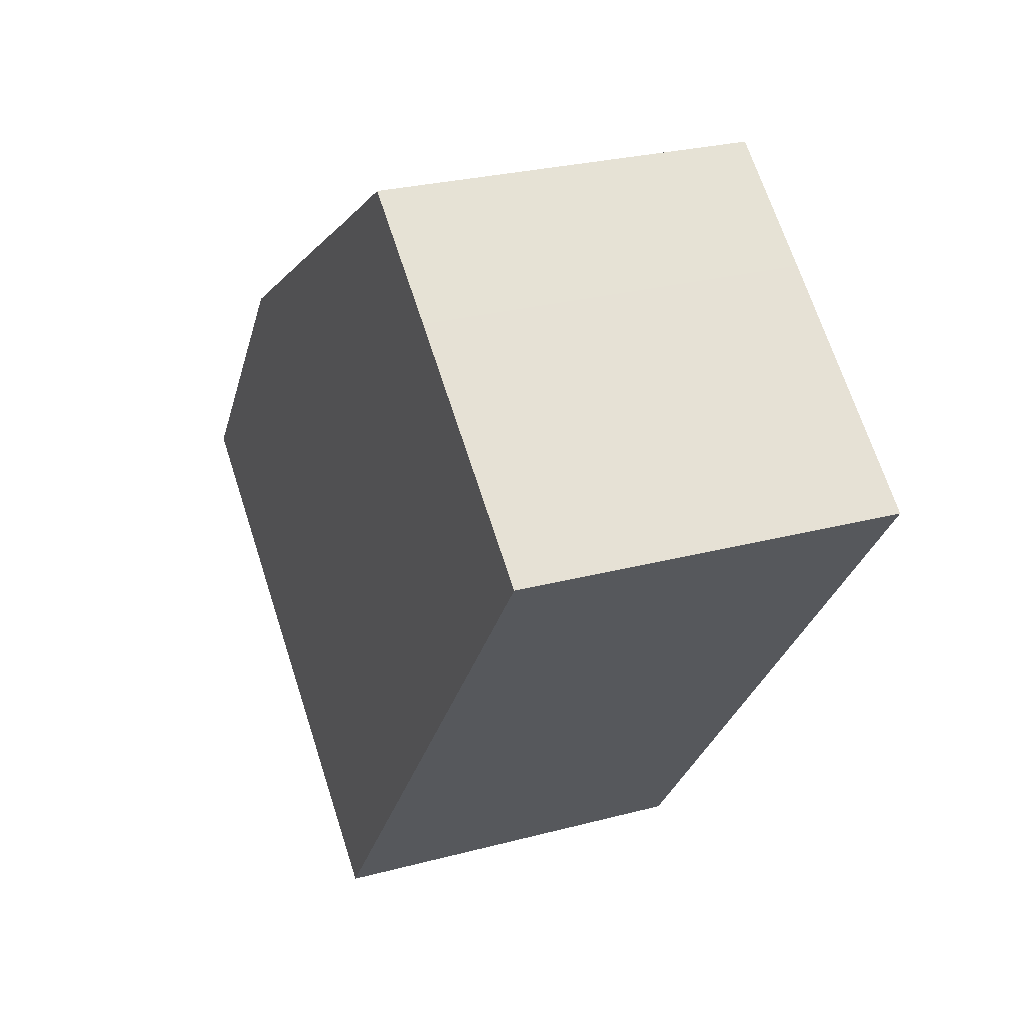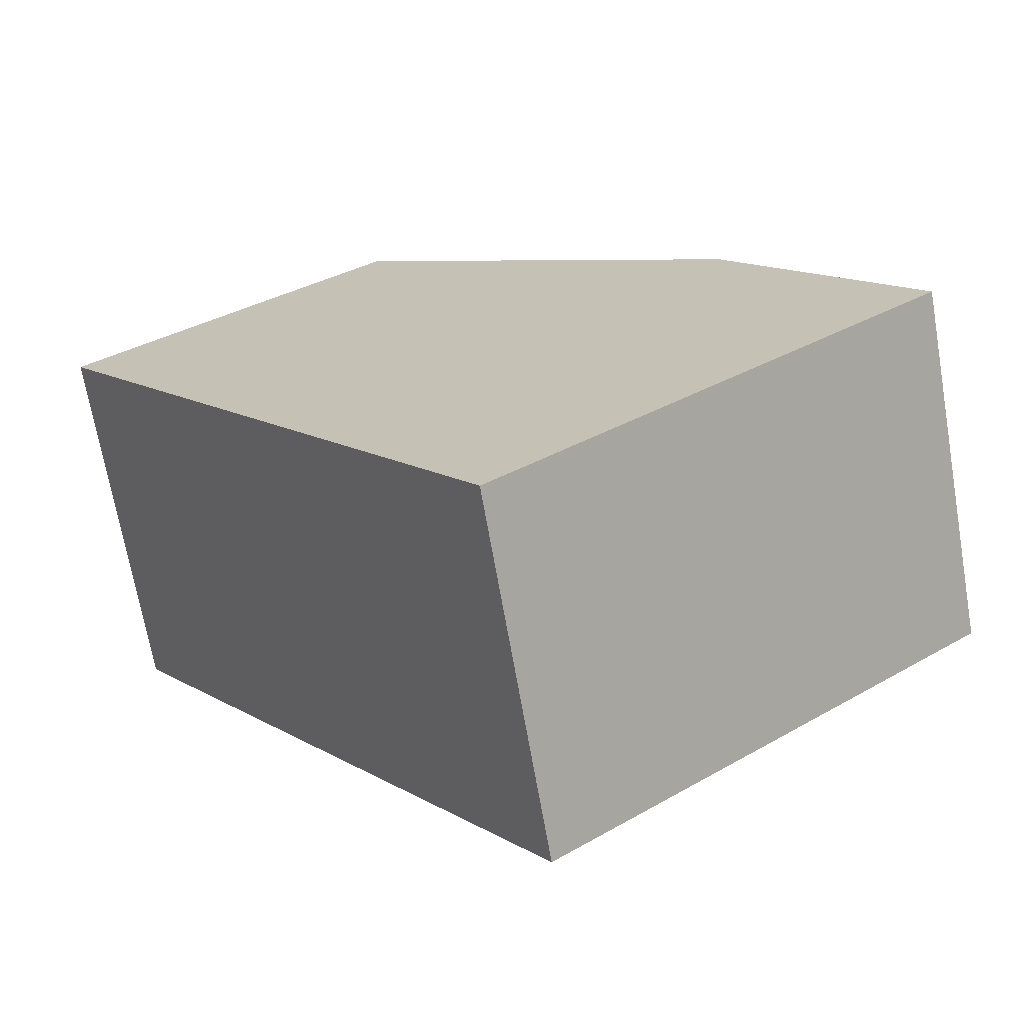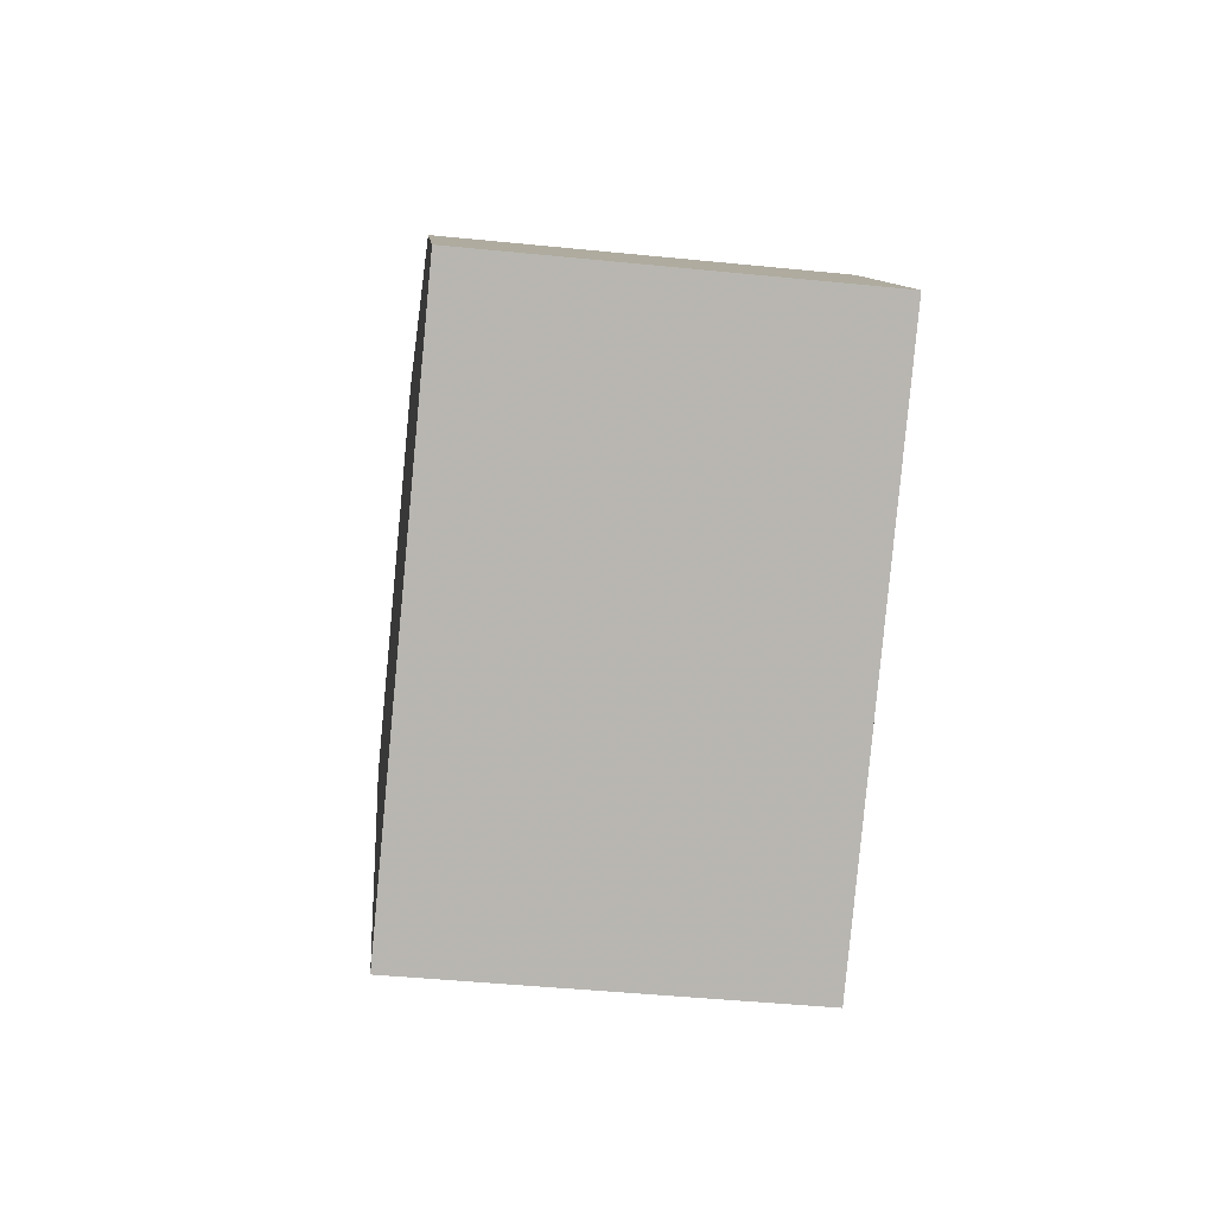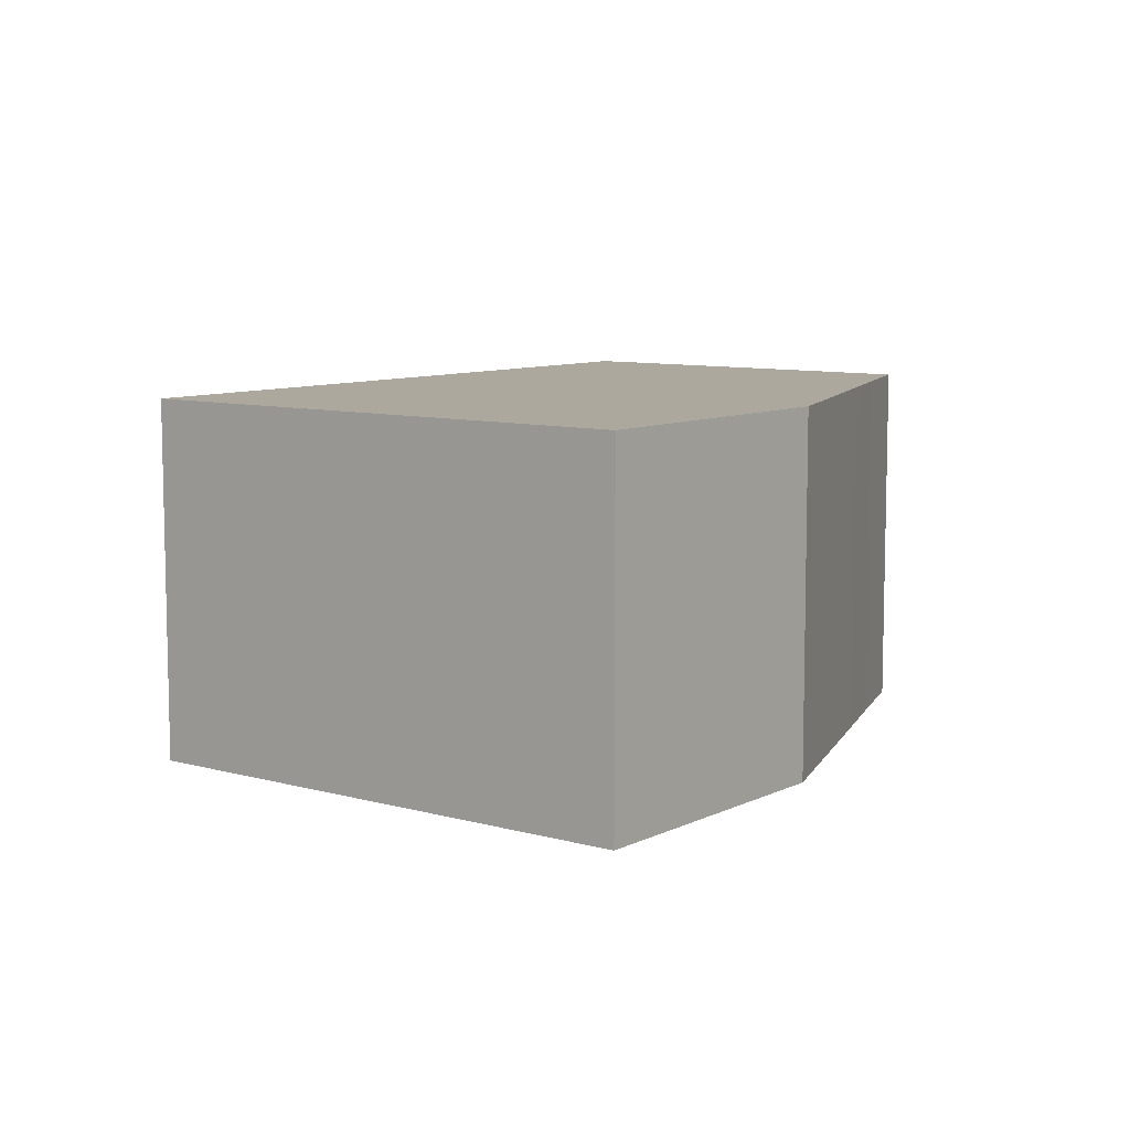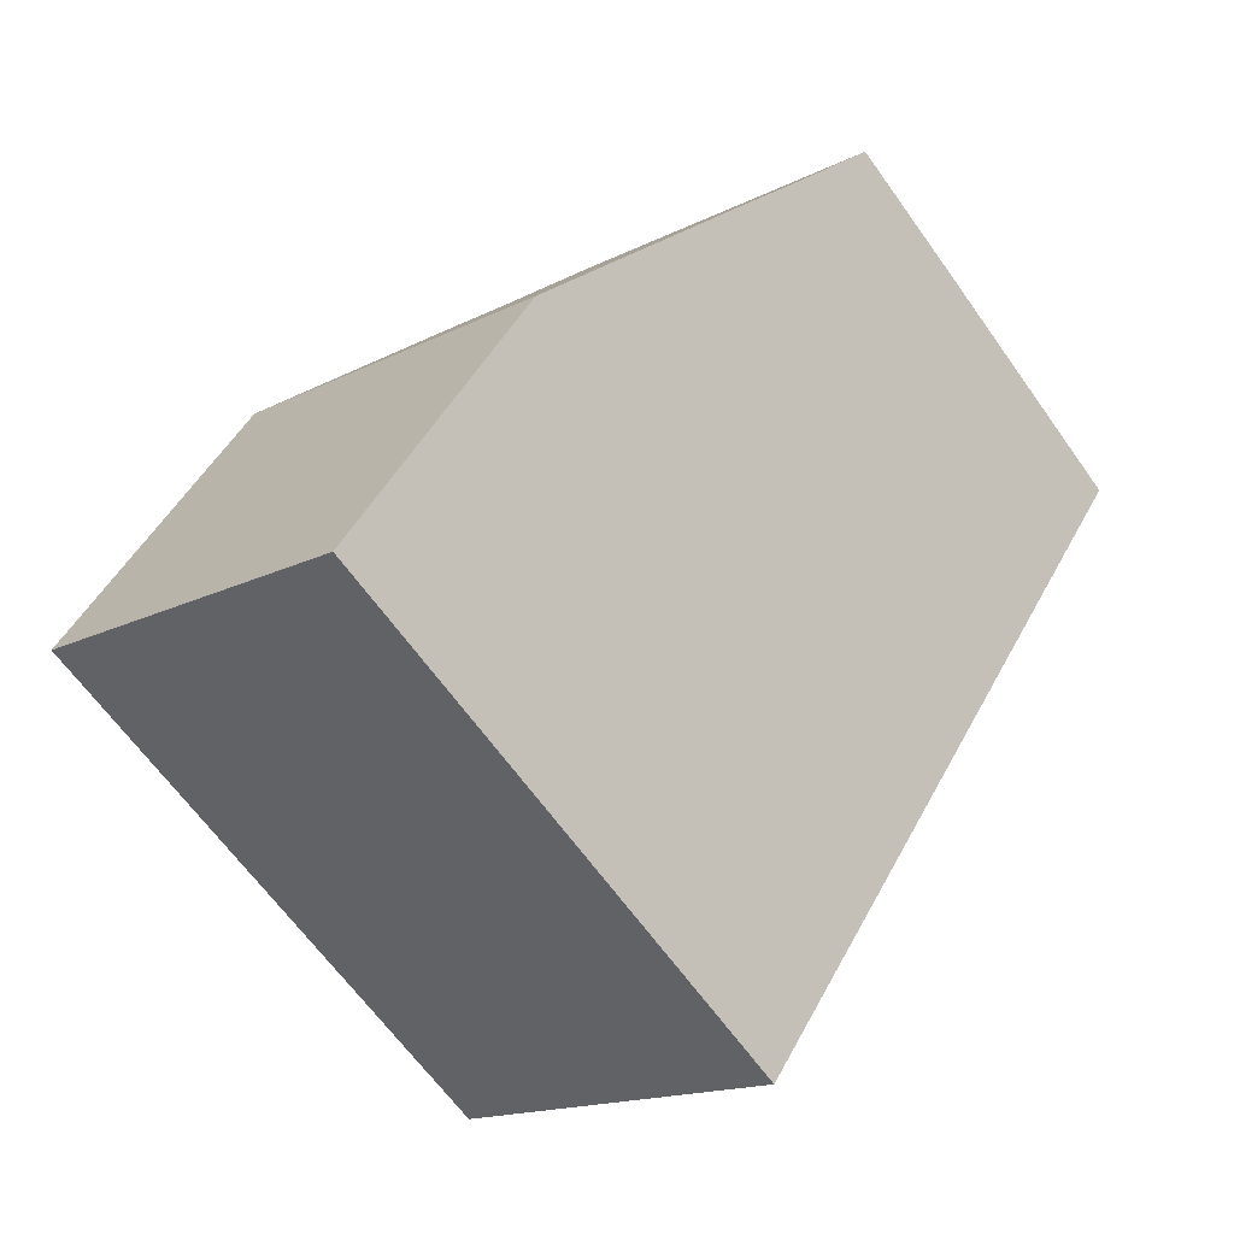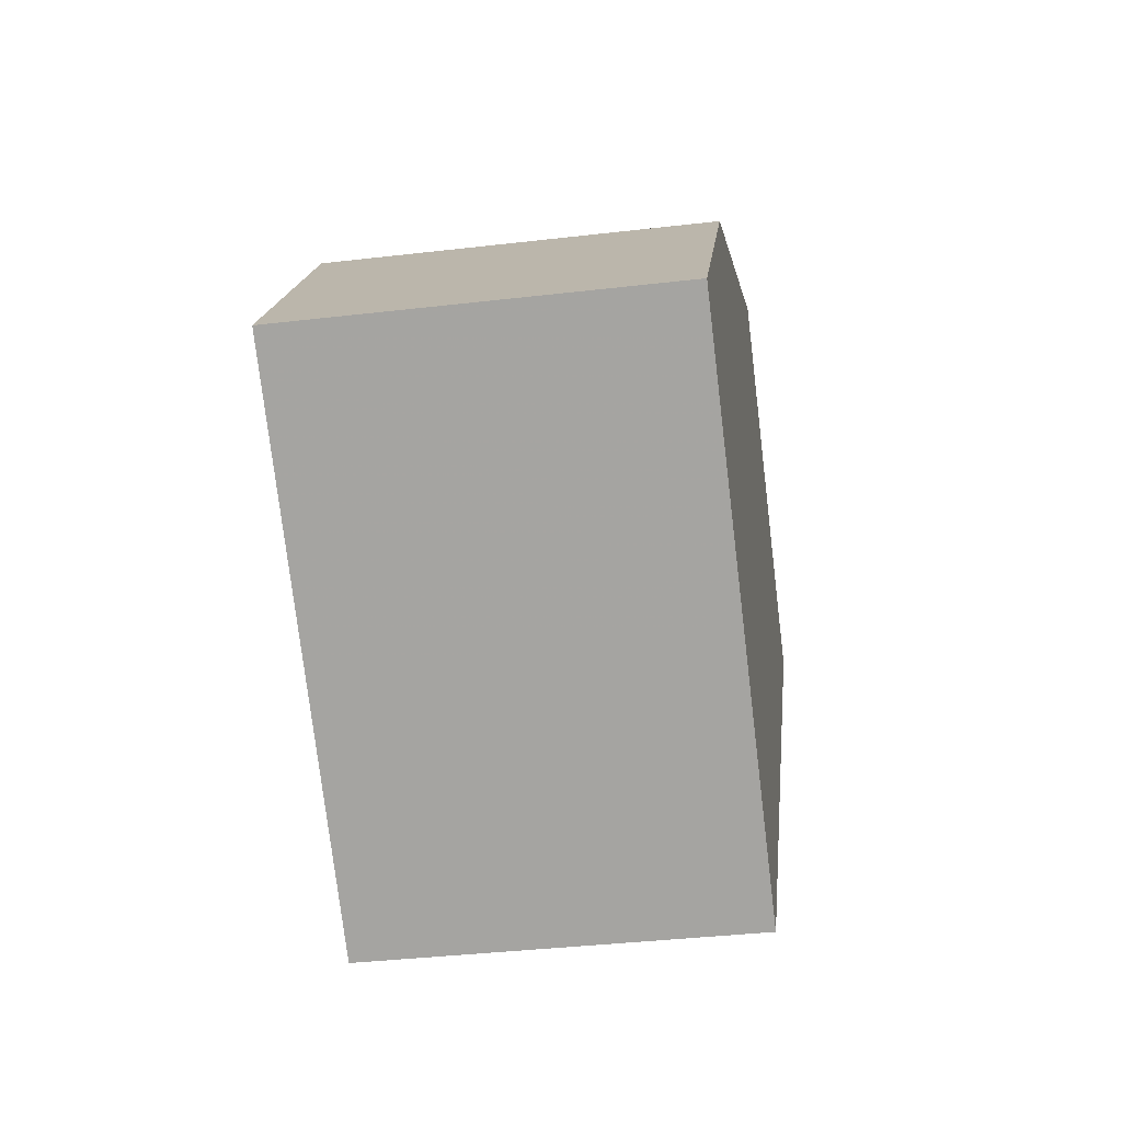
<metadata>
{"format":"obj","ext":"obj","renderer":"f3d","projection":"perspective","resolution":1024,"background":"white","views":[{"elev":26.8,"azim":67.4,"up":"+Z"},{"elev":-69.2,"azim":-170.1,"up":"+Z"},{"elev":-43.9,"azim":-96.8,"up":"+Z"},{"elev":8.6,"azim":-105.0,"up":"+Y"},{"elev":-15.7,"azim":-43.0,"up":"+Z"},{"elev":-37.1,"azim":-81.4,"up":"+Z"}]}
</metadata>
<code>
g default
v -1.887 0 15.43
v -12.83 0 8.518
v -22.22 0 -3.747
v -10.69 0 -12.63
v -0.2194 0 -20.7
v 22.21 0 8.518
v 12 0 16.46
v 6.451 0 20.7
v 1.69 0 17.67
v -1.887 18.3 15.43
v -12.83 18.3 8.518
v -22.22 18.3 -3.747
v -10.69 18.3 -12.63
v -0.2194 18.3 -20.7
v 22.21 18.3 8.518
v 12 18.3 16.46
v 6.451 18.3 20.7
v 1.69 18.3 17.67
f 8 9 7
f 1 7 9
f 2 7 1
f 7 2 6
f 3 6 2
f 4 6 3
f 6 4 5
f 16 18 17
f 18 16 10
f 10 16 11
f 15 11 16
f 11 15 12
f 12 15 13
f 14 13 15
f 9 8 17
f 17 18 9
f 8 7 16
f 16 17 8
f 1 9 18
f 18 10 1
f 2 1 10
f 10 11 2
f 7 6 15
f 15 16 7
f 3 2 11
f 11 12 3
f 4 3 12
f 12 13 4
f 5 4 13
f 13 14 5
f 6 5 14
f 14 15 6

</code>
